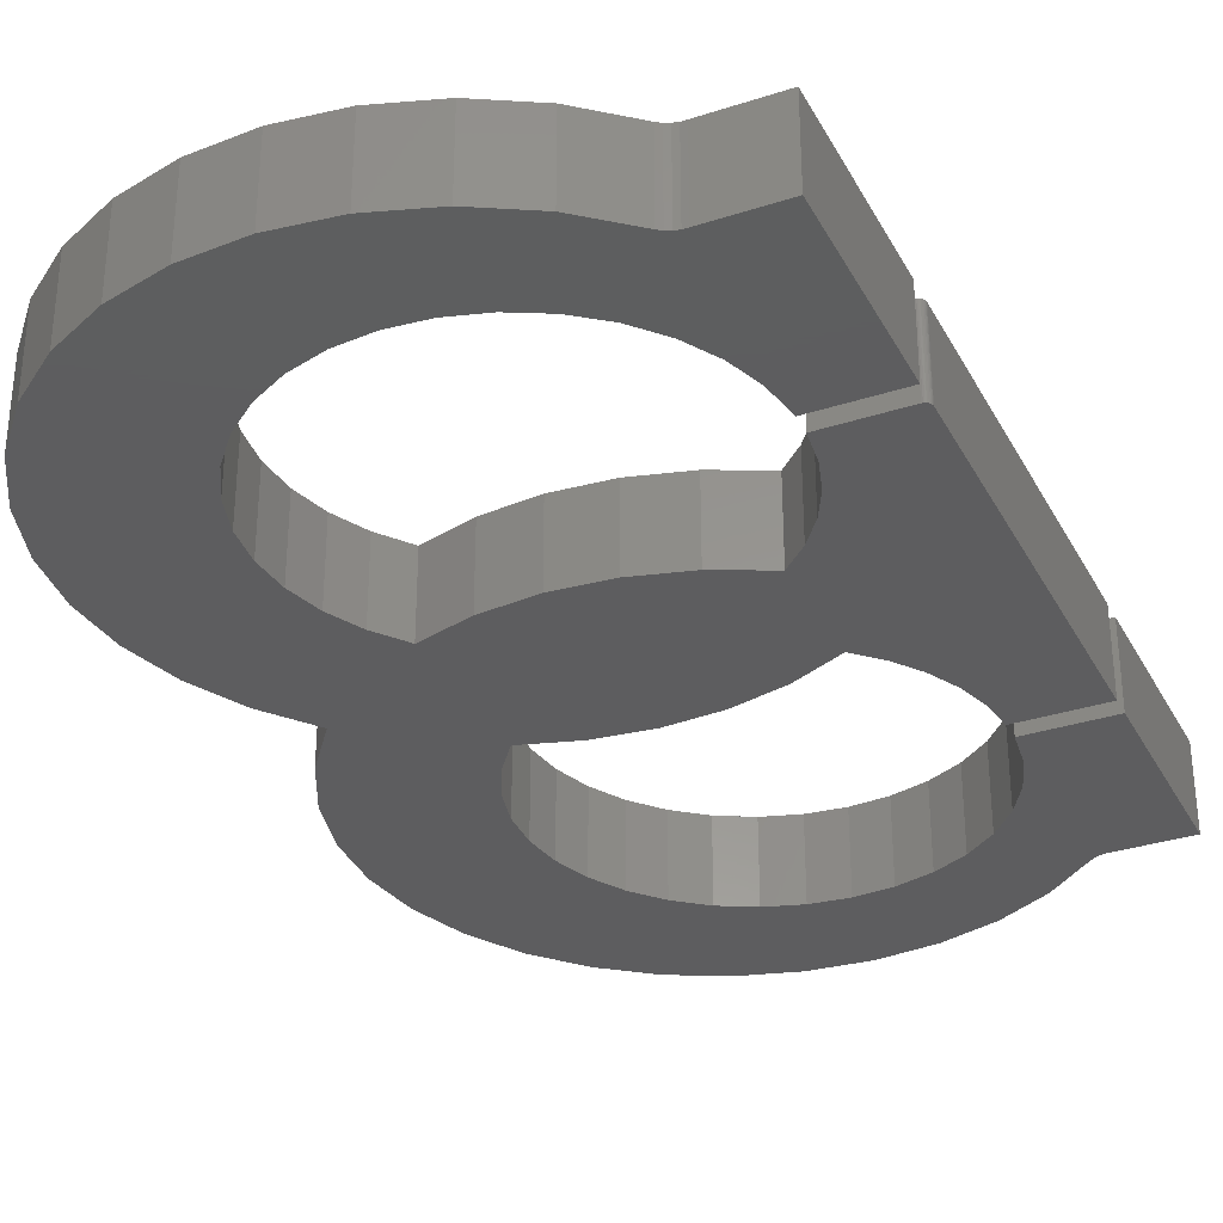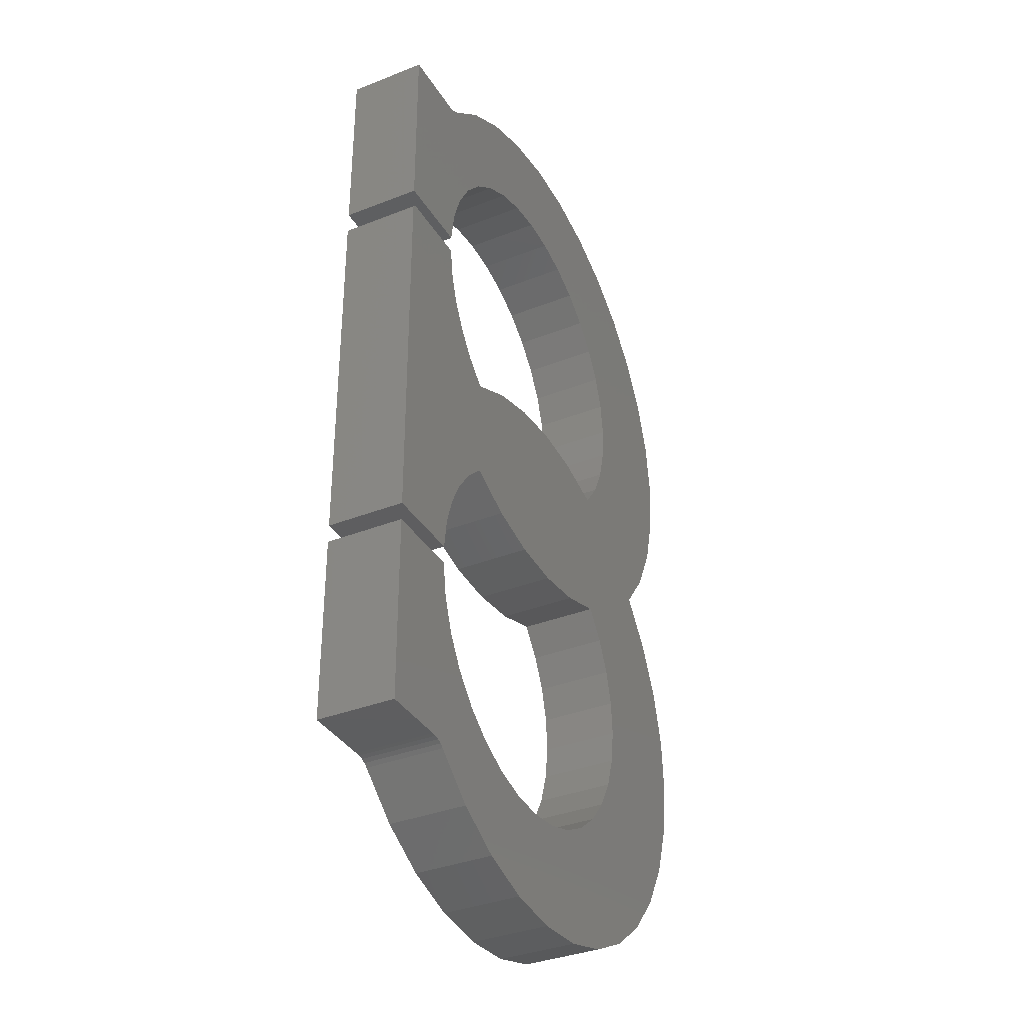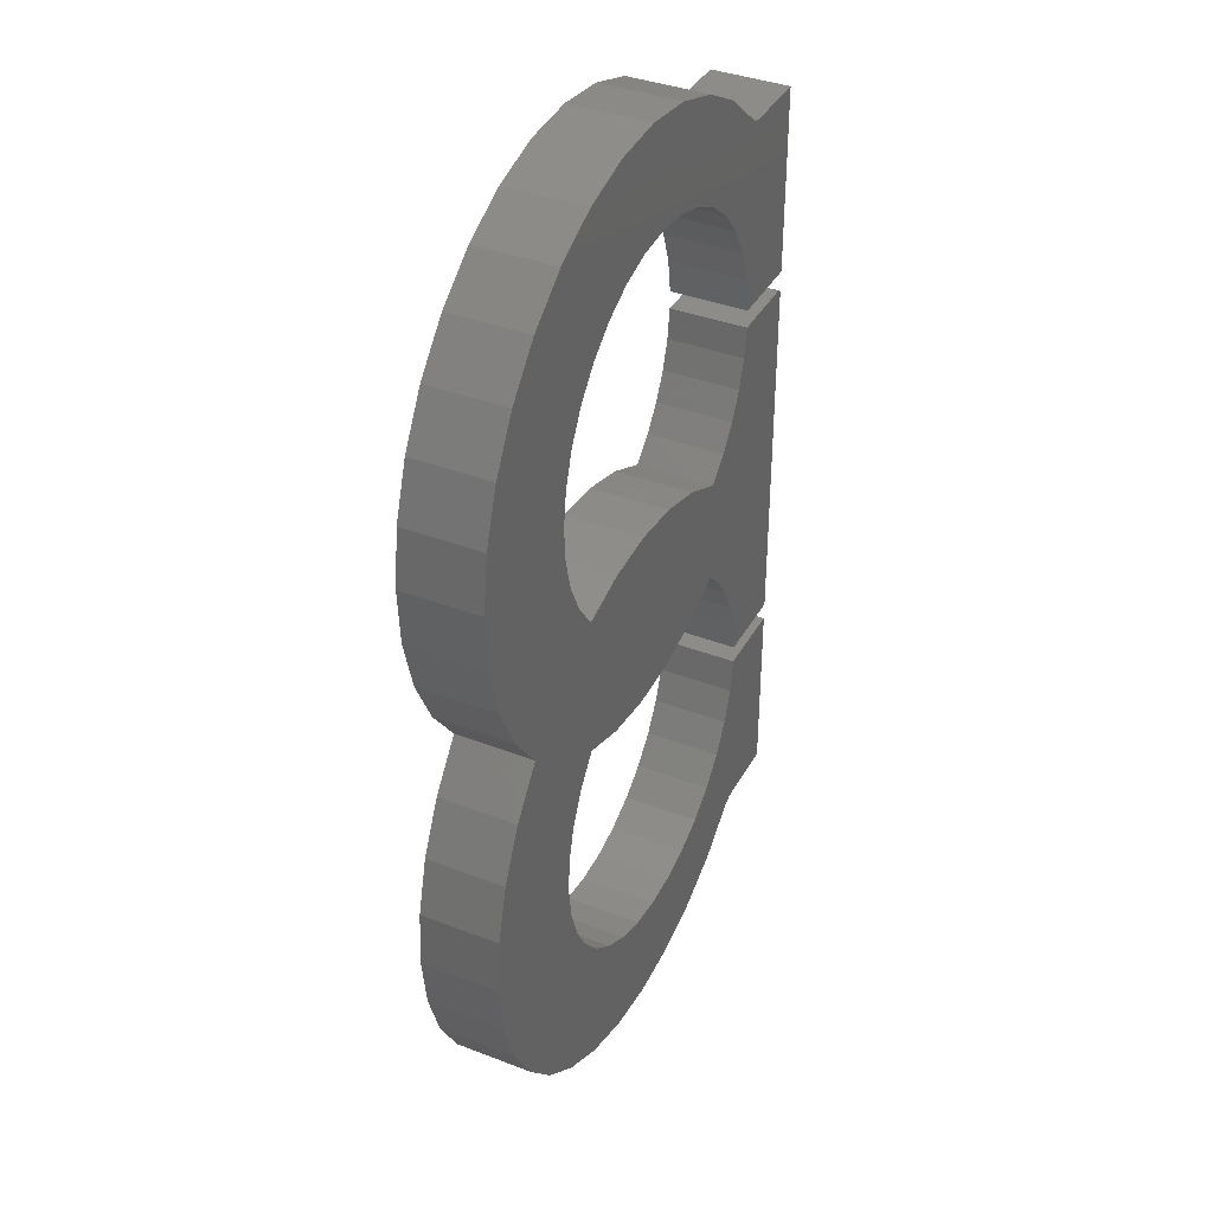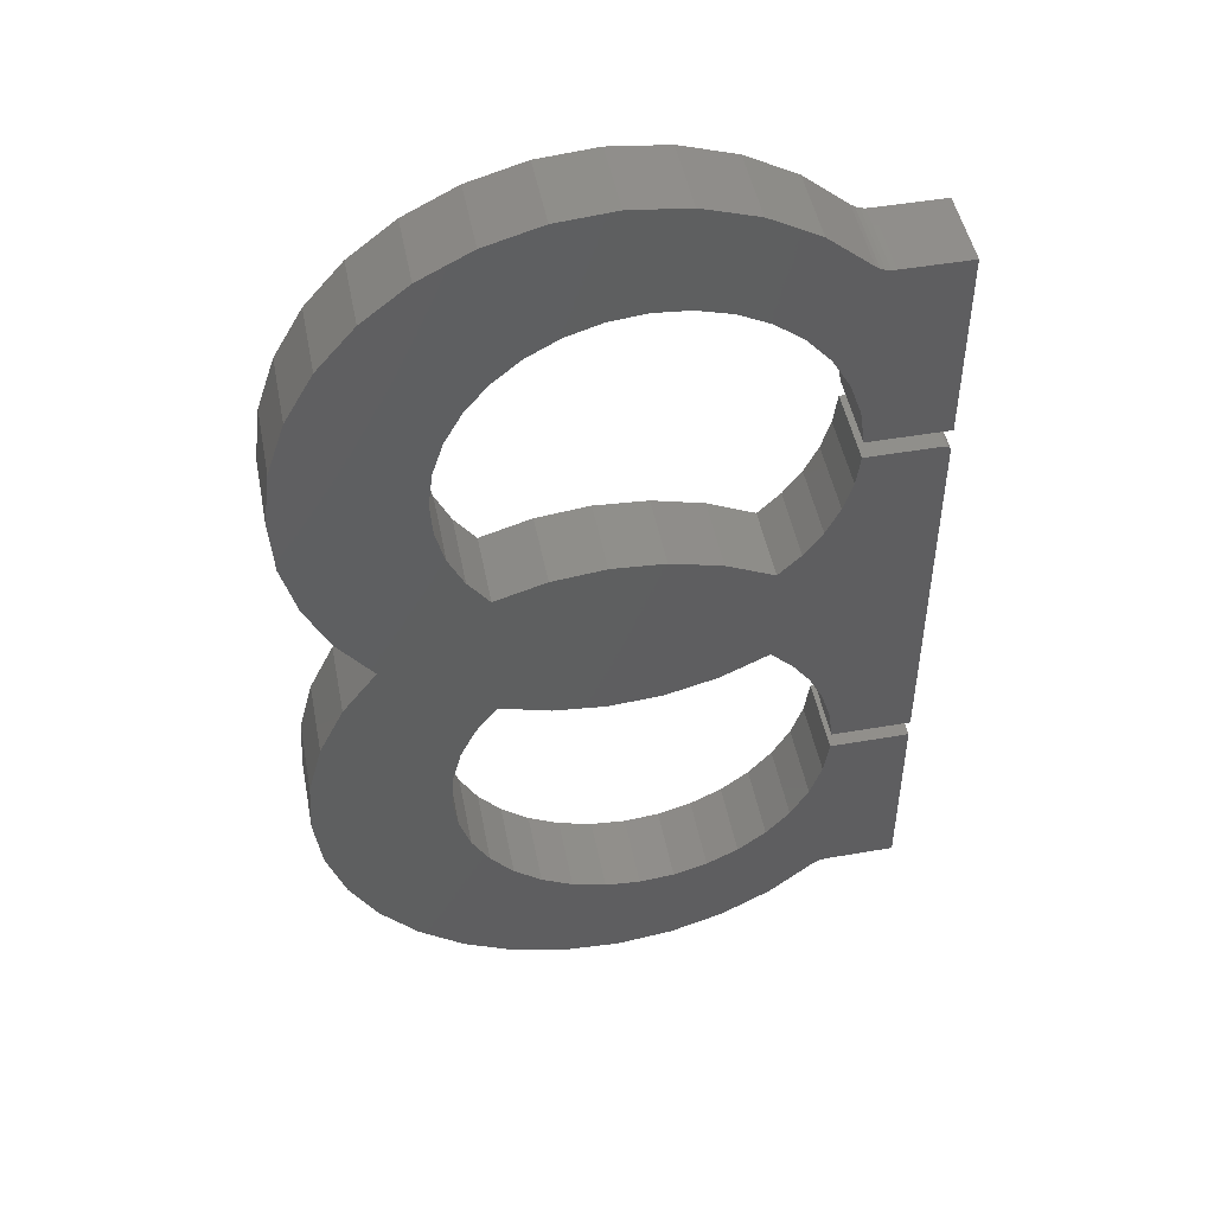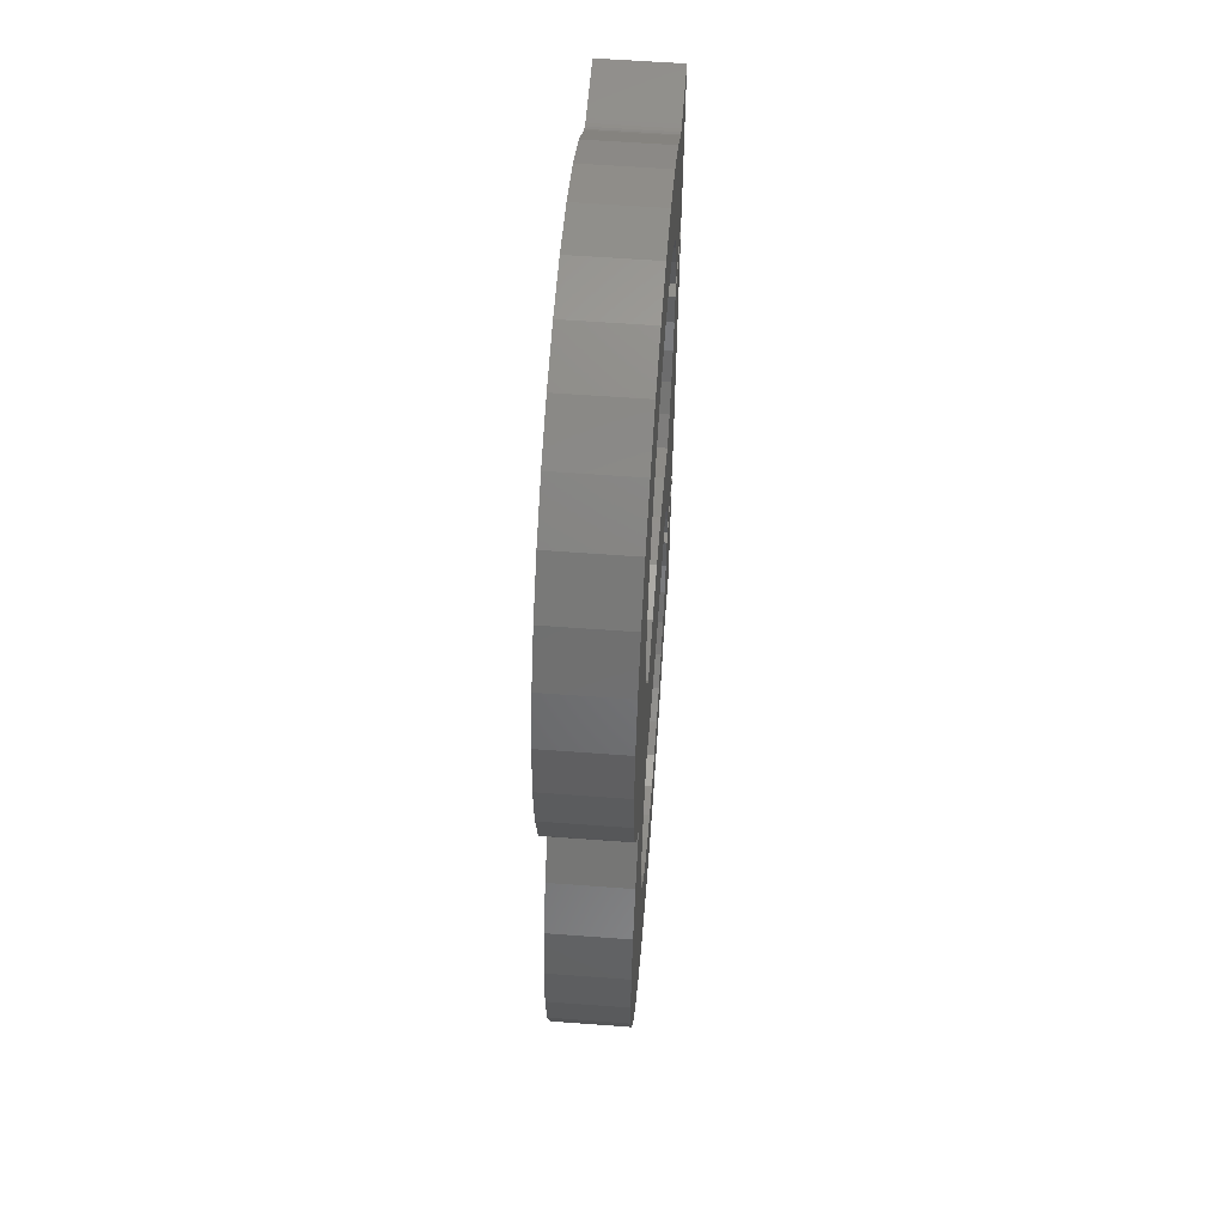
<metadata>
{"format":"stl","ext":"stl","renderer":"f3d","projection":"perspective","resolution":1024,"background":"white","views":[{"elev":-32.7,"azim":-155.7,"up":"+Z"},{"elev":-35.6,"azim":-62.5,"up":"+Y"},{"elev":37.9,"azim":116.1,"up":"+Y"},{"elev":48.4,"azim":169.0,"up":"+Y"},{"elev":58.5,"azim":94.4,"up":"+Y"}]}
</metadata>
<code>
# stl→obj: 234 verts, 464 faces
v -0.7344 -0.01834 0.2031
v -0.7374 -0.01864 0.2031
v -0.7404 -0.01953 0.2031
v -0.75 -0.03396 0.2031
v -0.5105 -0.1747 0.2031
v -0.5341 -0.09795 0.2031
v -0.75 0.02903 0.2031
v -0.5447 0.02903 0.2031
v -0.5314 0.1203 0.2031
v -0.501 0.2074 0.2031
v -0.4546 0.287 0.2031
v -0.3694 -0.6483 0.2031
v -0.2446 -0.7069 0.2031
v 0.2956 -0.6974 0.2031
v 0.6589 -0.6252 0.2031
v 0.5702 -0.5078 0.2031
v 0.6589 -0.3904 0.2031
v -0.3694 -0.3673 0.2031
v -0.427 -0.3113 0.2031
v -0.4744 -0.2465 0.2031
v -0.427 -0.7044 0.2031
v -0.75 -0.9973 0.2031
v -0.5447 -0.9973 0.2031
v -0.5341 -0.9177 0.2031
v -0.5105 -0.8409 0.2031
v -0.4744 -0.7692 0.2031
v -0.05822 0.488 0.2031
v 0.03349 0.4784 0.2031
v 0.5343 0.555 0.2031
v -0.5289 0.5343 0.2031
v -0.5394 0.5269 0.2031
v -0.5511 0.5217 0.2031
v -0.5635 0.5189 0.2031
v -0.5763 0.5185 0.2031
v -0.75 0.5185 0.2031
v -0.3939 0.3564 0.2031
v -0.321 0.413 0.2031
v -0.2388 0.4547 0.2031
v -0.1501 0.48 0.2031
v -0.5447 -0.01834 0.2031
v -0.7431 -0.02097 0.2031
v -0.7454 -0.02292 0.2031
v -0.7474 -0.02528 0.2031
v -0.7488 -0.02798 0.2031
v -0.7497 -0.03092 0.2031
v -0.75 -1.534 0.2031
v -0.5763 -1.534 0.2031
v -0.05822 -1.504 0.2031
v -0.1501 -1.496 0.2031
v -0.2388 -1.47 0.2031
v -0.321 -1.429 0.2031
v -0.3939 -1.372 0.2031
v -0.4546 -1.303 0.2031
v -0.501 -1.223 0.2031
v -0.5314 -1.136 0.2031
v -0.5447 -1.045 0.2031
v -0.75 -1.045 0.2031
v -0.5635 -1.534 0.2031
v -0.5511 -1.537 0.2031
v -0.5394 -1.543 0.2031
v -0.5289 -1.55 0.2031
v 0.5343 -1.571 0.2031
v 0.03349 -1.494 0.2031
v -0.4165 0.6291 0.2031
v 0.4182 0.6454 0.2031
v -0.2878 0.7004 0.2031
v 0.2868 0.7116 0.2031
v -0.1477 0.7455 0.2031
v 0.1451 0.7512 0.2031
v -0.001589 0.7626 0.2031
v 0.6307 0.4439 0.2031
v 0.1217 0.4514 0.2031
v 0.7038 0.3162 0.2031
v 0.2032 0.4082 0.2031
v 0.275 0.3503 0.2031
v 0.7509 0.1768 0.2031
v 0.3344 0.2798 0.2031
v 0.3794 0.1993 0.2031
v 0.7701 0.03095 0.2031
v 0.4082 0.1117 0.2031
v 0.4198 0.02021 0.2031
v 0.7608 -0.1159 0.2031
v 0.4138 -0.07181 0.2031
v 0.7232 -0.2581 0.2031
v 0.3905 -0.161 0.2031
v 0.3506 -0.2442 0.2031
v 0.2956 -0.3182 0.2031
v -0.2446 -0.3088 0.2031
v -0.1112 -0.2738 0.2031
v 0.1635 -0.2786 0.2031
v 0.02637 -0.2637 0.2031
v 0.1635 -0.737 0.2031
v -0.1112 -0.7418 0.2031
v 0.02637 -0.7519 0.2031
v 0.7232 -0.7575 0.2031
v 0.3506 -0.7715 0.2031
v 0.7608 -0.8998 0.2031
v 0.3905 -0.8546 0.2031
v 0.4138 -0.9438 0.2031
v 0.7701 -1.047 0.2031
v 0.4198 -1.036 0.2031
v 0.7509 -1.192 0.2031
v 0.4082 -1.127 0.2031
v 0.3794 -1.215 0.2031
v 0.7038 -1.332 0.2031
v 0.3344 -1.295 0.2031
v 0.275 -1.366 0.2031
v 0.6307 -1.459 0.2031
v 0.2032 -1.424 0.2031
v 0.1217 -1.467 0.2031
v 0.4182 -1.661 0.2031
v -0.4165 -1.645 0.2031
v 0.2868 -1.727 0.2031
v -0.2878 -1.716 0.2031
v 0.1451 -1.767 0.2031
v -0.1477 -1.761 0.2031
v -0.001589 -1.778 0.2031
v -0.7404 -0.01953 0
v -0.7374 -0.01864 0
v -0.7344 -0.01834 0
v -0.5341 -0.09795 0
v -0.5105 -0.1747 0
v -0.75 -0.03396 0
v -0.75 0.02903 0
v -0.4546 0.287 0
v -0.501 0.2074 0
v -0.5314 0.1203 0
v -0.5447 0.02903 0
v -0.3694 -0.6483 0
v -0.427 -0.7044 0
v -0.4744 -0.2465 0
v -0.427 -0.3113 0
v -0.3694 -0.3673 0
v 0.6589 -0.3904 0
v 0.5702 -0.5078 0
v 0.6589 -0.6252 0
v 0.2956 -0.6974 0
v -0.2446 -0.7069 0
v -0.75 -0.9973 0
v -0.4744 -0.7692 0
v -0.5105 -0.8409 0
v -0.5341 -0.9177 0
v -0.5447 -0.9973 0
v -0.05822 0.488 0
v -0.75 0.5185 0
v -0.5763 0.5185 0
v -0.5635 0.5189 0
v -0.5511 0.5217 0
v -0.5394 0.5269 0
v -0.5289 0.5343 0
v 0.5343 0.555 0
v 0.03349 0.4784 0
v -0.1501 0.48 0
v -0.2388 0.4547 0
v -0.321 0.413 0
v -0.3939 0.3564 0
v -0.5447 -0.01834 0
v -0.7497 -0.03092 0
v -0.7488 -0.02798 0
v -0.7474 -0.02528 0
v -0.7454 -0.02292 0
v -0.7431 -0.02097 0
v -0.75 -1.534 0
v -0.75 -1.045 0
v -0.5447 -1.045 0
v -0.5314 -1.136 0
v -0.501 -1.223 0
v -0.4546 -1.303 0
v -0.3939 -1.372 0
v -0.321 -1.429 0
v -0.2388 -1.47 0
v -0.1501 -1.496 0
v -0.05822 -1.504 0
v -0.5763 -1.534 0
v 0.03349 -1.494 0
v 0.5343 -1.571 0
v -0.5289 -1.55 0
v -0.5394 -1.543 0
v -0.5511 -1.537 0
v -0.5635 -1.534 0
v -0.001589 0.7626 0
v 0.1451 0.7512 0
v -0.1477 0.7455 0
v 0.2868 0.7116 0
v -0.2878 0.7004 0
v 0.4182 0.6454 0
v -0.4165 0.6291 0
v 0.275 0.3503 0
v 0.2032 0.4082 0
v 0.7038 0.3162 0
v 0.1217 0.4514 0
v 0.6307 0.4439 0
v 0.3794 0.1993 0
v 0.3344 0.2798 0
v 0.7509 0.1768 0
v 0.4198 0.02021 0
v 0.4082 0.1117 0
v 0.7701 0.03095 0
v 0.3506 -0.2442 0
v 0.3905 -0.161 0
v 0.7232 -0.2581 0
v 0.4138 -0.07181 0
v 0.7608 -0.1159 0
v 0.2956 -0.3182 0
v -0.2446 -0.3088 0
v 0.02637 -0.2637 0
v 0.1635 -0.2786 0
v -0.1112 -0.2738 0
v 0.02637 -0.7519 0
v -0.1112 -0.7418 0
v 0.1635 -0.737 0
v 0.4138 -0.9438 0
v 0.3905 -0.8546 0
v 0.7608 -0.8998 0
v 0.3506 -0.7715 0
v 0.7232 -0.7575 0
v 0.3794 -1.215 0
v 0.4082 -1.127 0
v 0.7509 -1.192 0
v 0.4198 -1.036 0
v 0.7701 -1.047 0
v 0.275 -1.366 0
v 0.3344 -1.295 0
v 0.7038 -1.332 0
v 0.1217 -1.467 0
v 0.2032 -1.424 0
v 0.6307 -1.459 0
v -0.001589 -1.778 0
v -0.1477 -1.761 0
v 0.1451 -1.767 0
v -0.2878 -1.716 0
v 0.2868 -1.727 0
v -0.4165 -1.645 0
v 0.4182 -1.661 0
f 1 2 3
f 4 5 6
f 7 8 9
f 7 9 10
f 7 10 11
f 12 13 14
f 12 14 15
f 12 15 16
f 12 16 17
f 12 17 18
f 12 18 19
f 12 19 20
f 12 20 5
f 12 5 4
f 12 4 21
f 22 23 24
f 22 24 25
f 22 25 26
f 22 26 21
f 22 21 4
f 27 28 29
f 27 29 30
f 27 30 31
f 27 31 32
f 27 32 33
f 27 33 34
f 27 34 35
f 35 7 11
f 35 11 36
f 35 36 37
f 35 37 38
f 35 38 39
f 35 39 27
f 40 1 3
f 40 3 41
f 40 41 42
f 40 42 43
f 40 43 44
f 40 44 45
f 40 45 4
f 40 4 6
f 46 47 48
f 46 48 49
f 46 49 50
f 46 50 51
f 46 51 52
f 46 52 53
f 46 53 54
f 46 54 55
f 46 55 56
f 46 56 57
f 48 47 58
f 48 58 59
f 48 59 60
f 48 60 61
f 48 61 62
f 48 62 63
f 30 29 64
f 64 29 65
f 64 65 66
f 66 65 67
f 66 67 68
f 68 67 69
f 68 69 70
f 29 28 71
f 71 28 72
f 71 72 73
f 73 72 74
f 73 74 75
f 73 75 76
f 76 75 77
f 76 77 78
f 76 78 79
f 79 78 80
f 79 80 81
f 79 81 82
f 82 81 83
f 82 83 84
f 84 83 85
f 84 85 86
f 84 86 17
f 17 86 87
f 17 87 18
f 18 87 88
f 88 87 89
f 89 87 90
f 89 90 91
f 14 13 92
f 92 13 93
f 92 93 94
f 15 14 95
f 95 14 96
f 95 96 97
f 97 96 98
f 97 98 99
f 97 99 100
f 100 99 101
f 100 101 102
f 102 101 103
f 102 103 104
f 102 104 105
f 105 104 106
f 105 106 107
f 105 107 108
f 108 107 109
f 108 109 110
f 110 63 108
f 108 63 62
f 62 61 111
f 111 61 112
f 111 112 113
f 113 112 114
f 113 114 115
f 115 114 116
f 115 116 117
f 118 119 120
f 121 122 123
f 124 125 126
f 124 126 127
f 124 127 128
f 129 130 123
f 129 123 122
f 129 122 131
f 129 131 132
f 129 132 133
f 129 133 134
f 129 134 135
f 129 135 136
f 129 136 137
f 129 137 138
f 139 123 130
f 139 130 140
f 139 140 141
f 139 141 142
f 139 142 143
f 144 145 146
f 144 146 147
f 144 147 148
f 144 148 149
f 144 149 150
f 144 150 151
f 144 151 152
f 145 144 153
f 145 153 154
f 145 154 155
f 145 155 156
f 145 156 125
f 145 125 124
f 157 121 123
f 157 123 158
f 157 158 159
f 157 159 160
f 157 160 161
f 157 161 162
f 157 162 118
f 157 118 120
f 163 164 165
f 163 165 166
f 163 166 167
f 163 167 168
f 163 168 169
f 163 169 170
f 163 170 171
f 163 171 172
f 163 172 173
f 163 173 174
f 173 175 176
f 173 176 177
f 173 177 178
f 173 178 179
f 173 179 180
f 173 180 174
f 181 182 183
f 183 182 184
f 183 184 185
f 185 184 186
f 185 186 187
f 187 186 151
f 187 151 150
f 188 189 190
f 190 189 191
f 190 191 192
f 192 191 152
f 192 152 151
f 193 194 195
f 195 194 188
f 195 188 190
f 196 197 198
f 198 197 193
f 198 193 195
f 199 200 201
f 201 200 202
f 201 202 203
f 203 202 196
f 203 196 198
f 201 134 199
f 199 134 204
f 134 133 204
f 204 133 205
f 206 207 208
f 208 207 204
f 208 204 205
f 209 210 211
f 211 210 138
f 211 138 137
f 212 213 214
f 214 213 215
f 214 215 216
f 216 215 137
f 216 137 136
f 217 218 219
f 219 218 220
f 219 220 221
f 221 220 212
f 221 212 214
f 222 223 224
f 224 223 217
f 224 217 219
f 225 226 227
f 227 226 222
f 227 222 224
f 225 227 175
f 175 227 176
f 228 229 230
f 230 229 231
f 230 231 232
f 232 231 233
f 232 233 234
f 234 233 177
f 234 177 176
f 4 123 22
f 22 123 139
f 40 157 1
f 1 157 120
f 123 4 158
f 158 4 45
f 158 45 159
f 159 45 44
f 159 44 160
f 160 44 43
f 160 43 161
f 161 43 42
f 161 42 162
f 162 42 41
f 162 41 118
f 118 41 3
f 118 3 119
f 119 3 2
f 119 2 120
f 120 2 1
f 23 22 143
f 143 22 139
f 61 177 112
f 112 177 233
f 112 233 114
f 114 233 231
f 114 231 116
f 116 231 229
f 116 229 117
f 117 229 228
f 117 228 115
f 115 228 230
f 115 230 113
f 113 230 232
f 113 232 111
f 111 232 234
f 111 234 62
f 62 234 176
f 62 176 108
f 108 176 227
f 108 227 105
f 105 227 224
f 105 224 102
f 102 224 219
f 102 219 100
f 100 219 221
f 100 221 97
f 97 221 214
f 97 214 95
f 95 214 216
f 95 216 15
f 15 216 136
f 15 136 16
f 16 136 135
f 87 204 90
f 90 204 207
f 90 207 91
f 91 207 206
f 91 206 89
f 89 206 208
f 89 208 88
f 88 208 205
f 88 205 18
f 18 205 133
f 110 175 63
f 63 175 173
f 63 173 48
f 48 173 172
f 48 172 49
f 49 172 171
f 49 171 50
f 50 171 170
f 50 170 51
f 51 170 169
f 51 169 52
f 52 169 168
f 52 168 53
f 53 168 167
f 53 167 54
f 54 167 166
f 54 166 55
f 55 166 165
f 55 165 56
f 175 110 225
f 225 110 109
f 225 109 226
f 226 109 107
f 226 107 222
f 222 107 106
f 222 106 223
f 223 106 104
f 223 104 217
f 217 104 103
f 217 103 218
f 218 103 101
f 218 101 220
f 220 101 99
f 220 99 212
f 212 99 98
f 212 98 213
f 213 98 96
f 213 96 215
f 215 96 14
f 215 14 137
f 26 130 21
f 21 130 129
f 21 129 12
f 130 26 140
f 140 26 25
f 140 25 141
f 141 25 24
f 141 24 142
f 142 24 23
f 142 23 143
f 150 30 187
f 187 30 64
f 187 64 185
f 185 64 66
f 185 66 183
f 183 66 68
f 183 68 181
f 181 68 70
f 181 70 182
f 182 70 69
f 182 69 184
f 184 69 67
f 184 67 186
f 186 67 65
f 186 65 151
f 151 65 29
f 151 29 192
f 192 29 71
f 192 71 190
f 190 71 73
f 190 73 195
f 195 73 76
f 195 76 198
f 198 76 79
f 198 79 203
f 203 79 82
f 203 82 201
f 201 82 84
f 201 84 134
f 134 84 17
f 134 17 135
f 135 17 16
f 137 14 211
f 211 14 92
f 211 92 209
f 209 92 94
f 209 94 210
f 210 94 93
f 210 93 138
f 138 93 13
f 138 13 129
f 129 13 12
f 191 28 152
f 152 28 27
f 152 27 144
f 144 27 39
f 144 39 153
f 153 39 38
f 153 38 154
f 154 38 37
f 154 37 155
f 155 37 36
f 155 36 156
f 156 36 11
f 156 11 125
f 125 11 10
f 125 10 126
f 126 10 9
f 126 9 127
f 127 9 8
f 127 8 128
f 28 191 72
f 72 191 189
f 72 189 74
f 74 189 188
f 74 188 75
f 75 188 194
f 75 194 77
f 77 194 193
f 77 193 78
f 78 193 197
f 78 197 80
f 80 197 196
f 80 196 81
f 81 196 202
f 81 202 83
f 83 202 200
f 83 200 85
f 85 200 199
f 85 199 86
f 86 199 204
f 86 204 87
f 131 19 132
f 132 19 18
f 132 18 133
f 19 131 20
f 20 131 122
f 20 122 5
f 5 122 121
f 5 121 6
f 6 121 157
f 6 157 40
f 57 56 164
f 164 56 165
f 57 164 46
f 46 164 163
f 174 47 163
f 163 47 46
f 59 178 60
f 60 178 177
f 60 177 61
f 178 59 179
f 179 59 58
f 179 58 180
f 180 58 47
f 180 47 174
f 7 124 8
f 8 124 128
f 35 145 7
f 7 145 124
f 146 145 34
f 34 145 35
f 148 31 149
f 149 31 30
f 149 30 150
f 31 148 32
f 32 148 147
f 32 147 33
f 33 147 146
f 33 146 34

</code>
